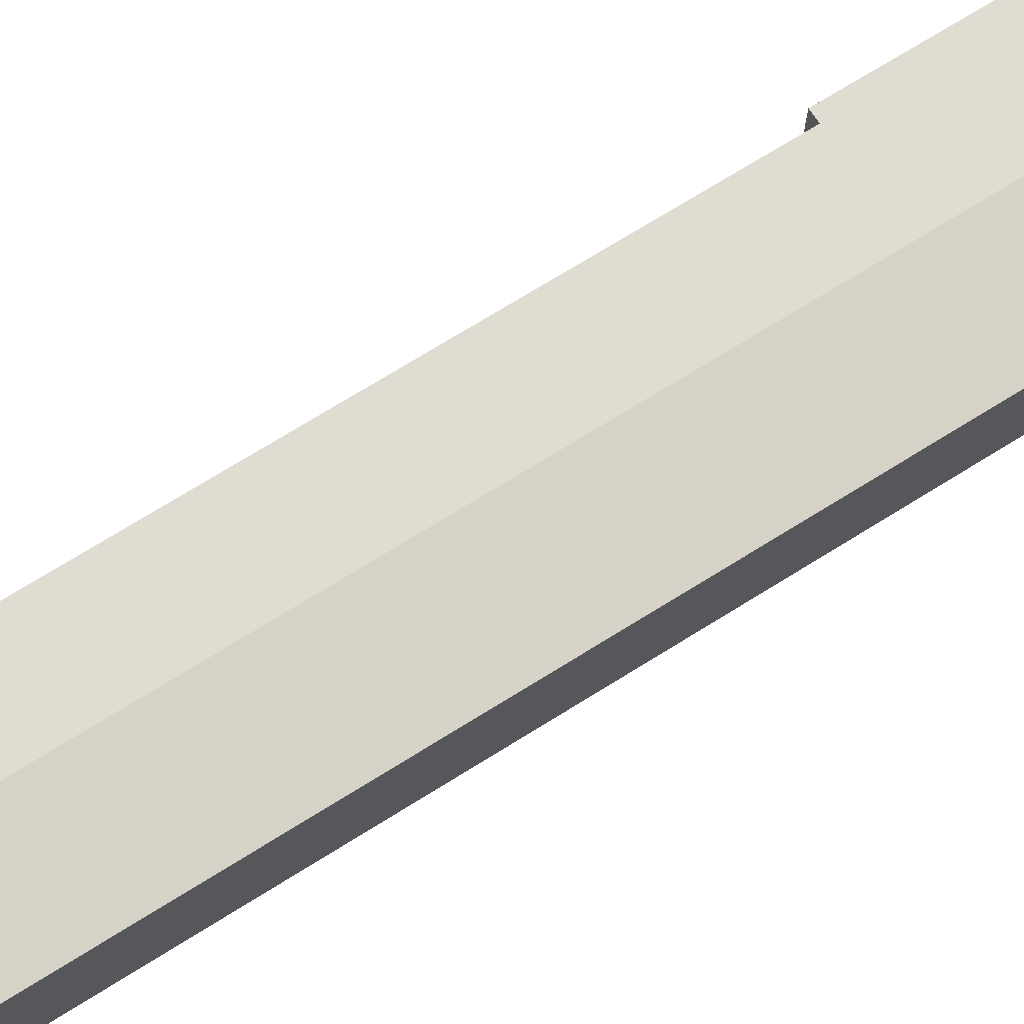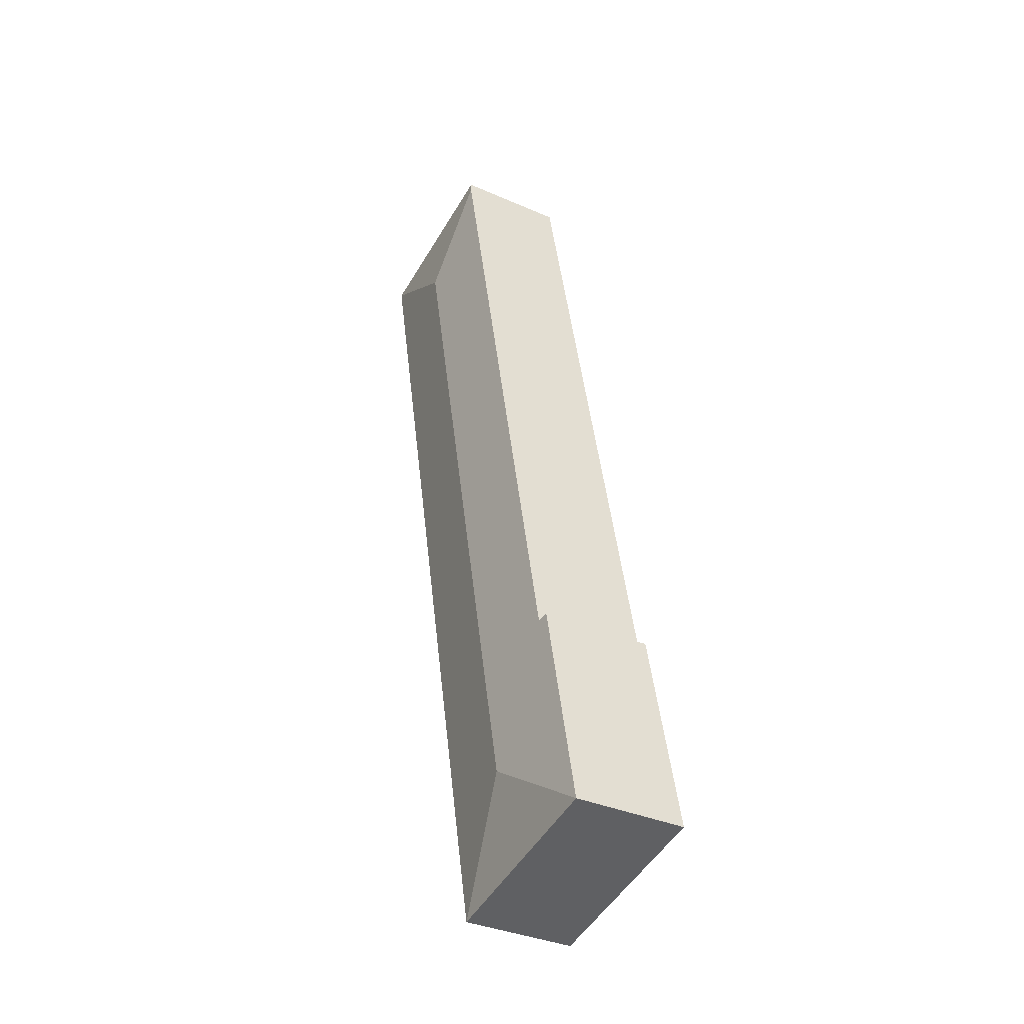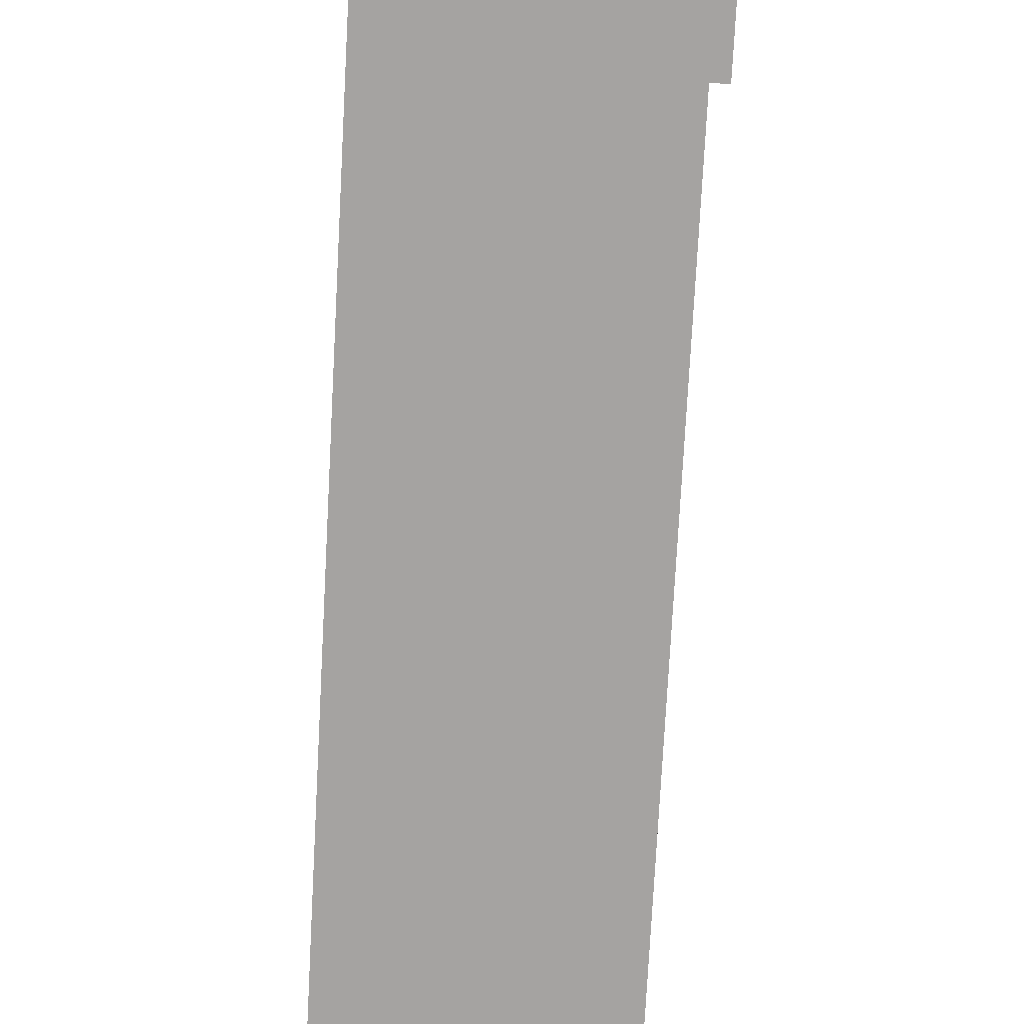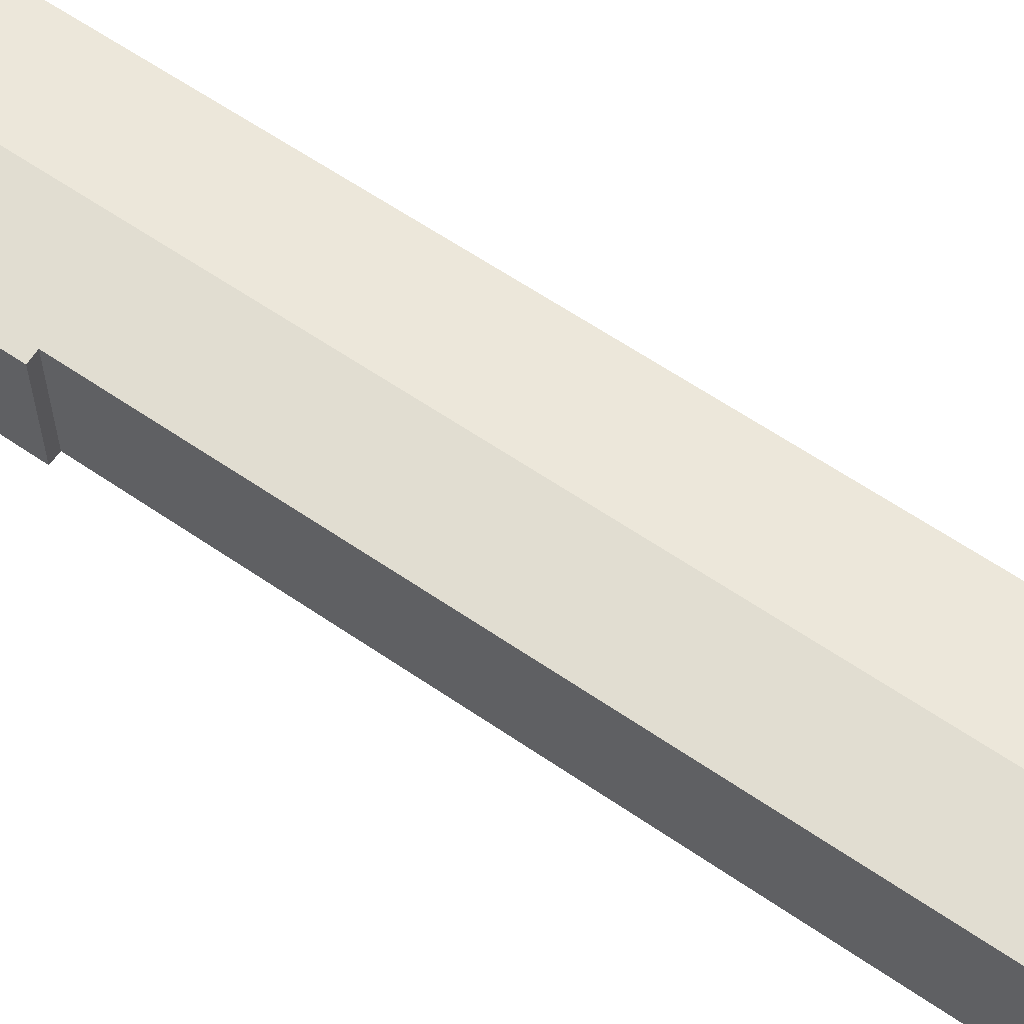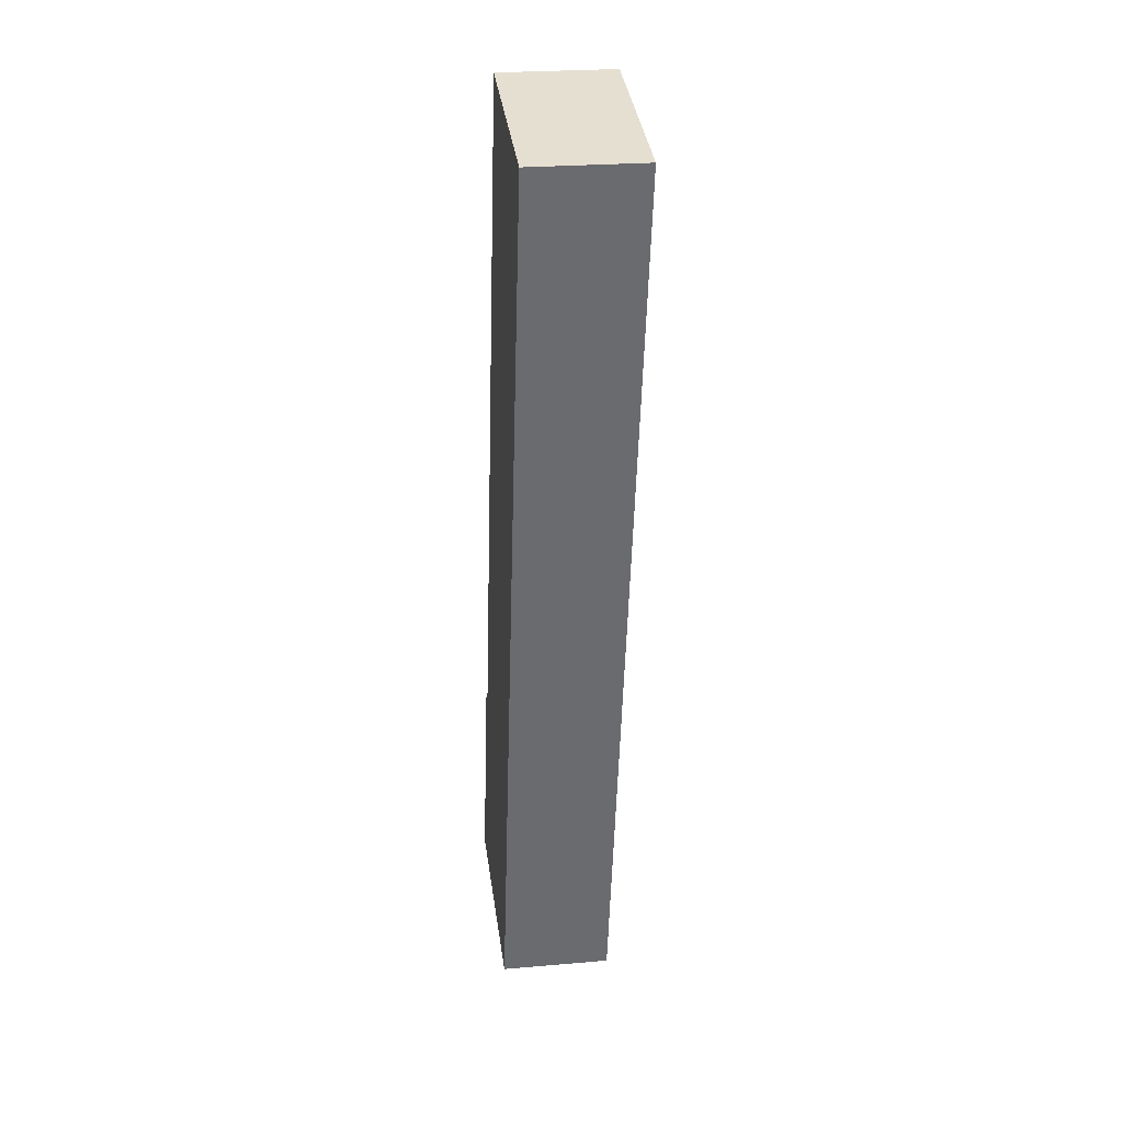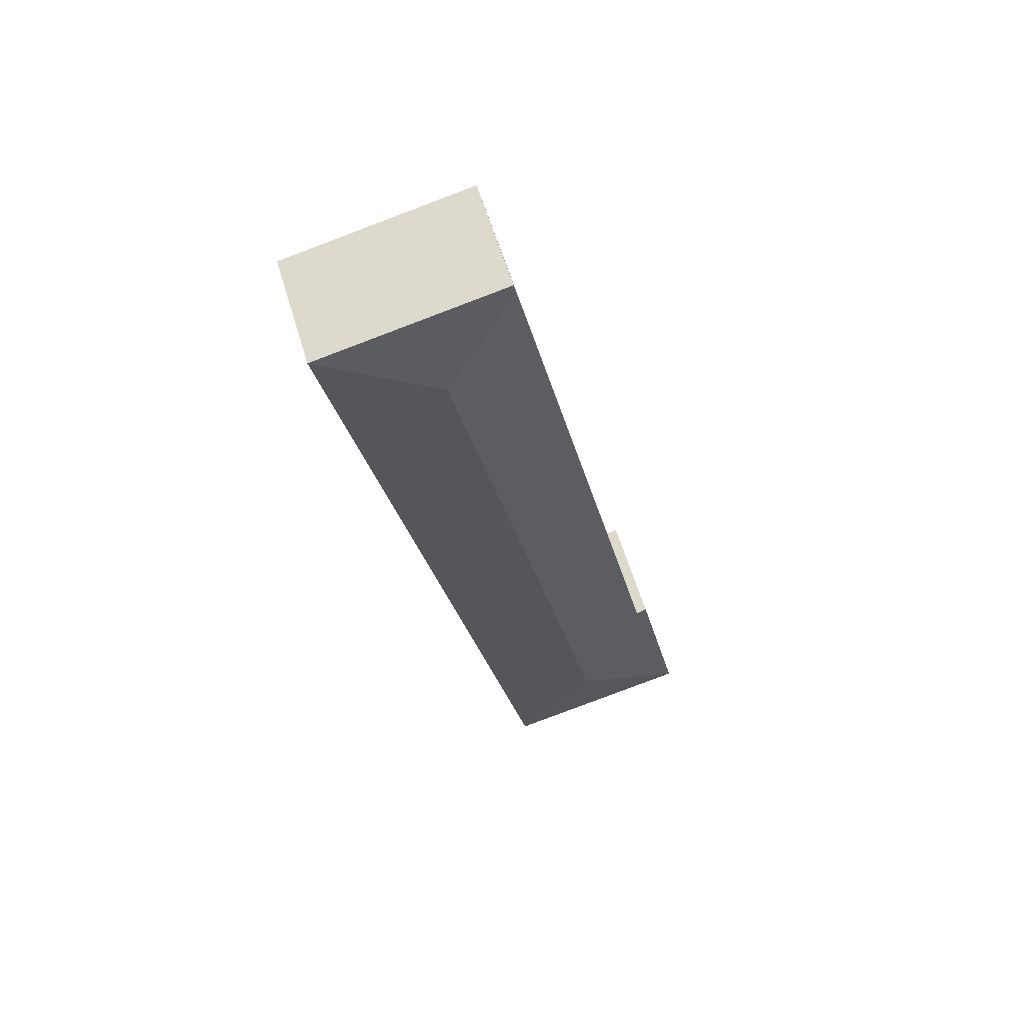
<metadata>
{"format":"obj","ext":"obj","renderer":"f3d","projection":"perspective","resolution":1024,"background":"white","views":[{"elev":73.5,"azim":70.4,"up":"+Y"},{"elev":-35.5,"azim":-120.1,"up":"+Z"},{"elev":-73.1,"azim":-170.9,"up":"+Y"},{"elev":61.4,"azim":-42.9,"up":"+Y"},{"elev":24.8,"azim":82.0,"up":"+Z"},{"elev":60.7,"azim":163.2,"up":"+Z"}]}
</metadata>
<code>
v  8.692 9.163 5.62
v  29.01 8.271 65.39
v  14.31 8.271 -3.072
v  20.32 9.163 59.77
v  15.51 8.271 68.29
v  15.34 8.373 67.48
v  0 8.271 5.065e-16
v  3.389 8.271 15.79
v  4.205 8.373 15.62
v  0 0 0
v  3.389 -9.669e-16 15.79
v  4.205 -9.561e-16 15.62
v  15.34 -4.132e-15 67.48
v  15.51 -4.182e-15 68.29
v  29.01 -4.004e-15 65.39
v  14.31 1.881e-16 -3.072
g defaultobject
f 1 2 3
f 2 1 4
f 4 5 2
f 5 4 6
f 1 3 7
f 8 1 7
f 1 8 9
f 1 9 4
f 4 9 6
f 10 8 7
f 8 10 11
f 12 6 9
f 6 12 13
f 6 13 5
f 5 13 14
f 8 12 9
f 12 8 11
f 14 2 5
f 2 14 15
f 15 3 2
f 3 15 16
f 16 7 3
f 7 16 10
f 14 16 15
f 16 14 13
f 16 13 12
f 16 12 11
f 16 11 10

</code>
